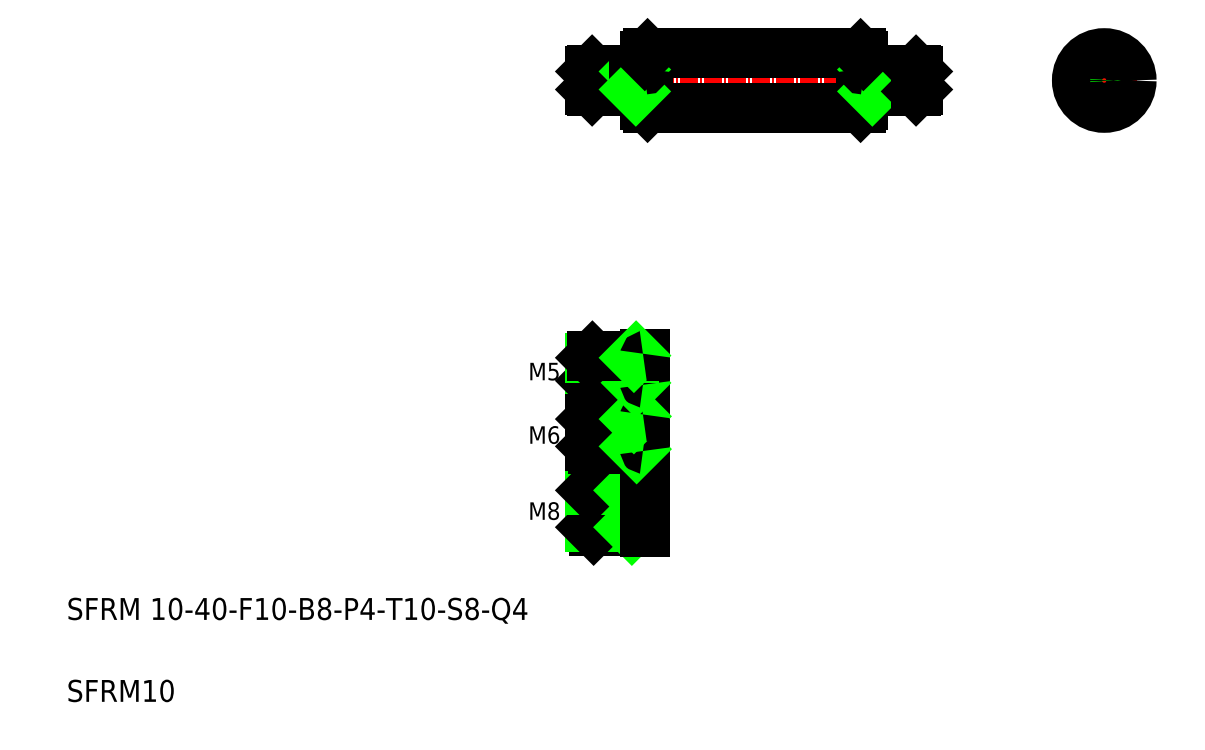
<metadata>
{"format":"dxf","ext":"dxf","renderer":"ezdxf+matplotlib","layout":"modelspace","background":"white","min_lineweight":24,"dpi":150}
</metadata>
<code>
0
SECTION
2
ENTITIES
0
LINE
8
CENTER
10
104.8
20
123.7
30
0
11
167.8
21
123.7
31
0
0
LINE
8
0
10
116.3
20
118.7
30
0
11
155.3
21
118.7
31
0
0
LINE
8
0
10
116.3
20
128.7
30
0
11
155.3
21
128.7
31
0
0
TEXT
8
0
10
10
20
25
30
0
40
4
1
SFRM 10-40-F10-B8-P4-T10-S8-Q4
0
TEXT
8
0
10
10
20
10
30
0
40
4
1
SFRM10
0
TEXT
8
0
10
94.5
20
43.32
30
0
40
3.2
1
M8
0
TEXT
8
0
10
94.5
20
57.24
30
0
40
3.2
1
M6
0
TEXT
8
0
10
94.5
20
68.86
30
0
40
3.2
1
M5
0
LINE
8
0
10
113.8
20
73.39
30
0
11
113.8
21
68.39
31
0
0
LINE
8
0
10
115.8
20
73.69
30
0
11
115.8
21
68.09
31
0
0
LINE
8
0
10
105.8
20
72.99
30
0
11
105.8
21
68.79
31
0
0
LINE
8
0
10
106.2
20
68.39
30
0
11
106.2
21
73.39
31
0
0
LINE
8
CENTER
10
104.8
20
45.34
30
0
11
118
21
45.34
31
0
0
LINE
8
0
10
106.5
20
49.34
30
0
11
115.5
21
49.34
31
0
0
LINE
8
0
10
106.5
20
41.34
30
0
11
115.5
21
41.34
31
0
0
LINE
8
0
10
112.8
20
49.34
30
0
11
112.8
21
41.34
31
0
0
LINE
8
0
10
106.5
20
41.34
30
0
11
106.5
21
49.34
31
0
0
LINE
8
0
10
105.8
20
48.72
30
0
11
105.8
21
41.97
31
0
0
LINE
8
0
10
105.8
20
41.97
30
0
11
112.8
21
41.97
31
0
0
LINE
8
0
10
105.8
20
41.97
30
0
11
106.5
21
41.34
31
0
0
LINE
8
0
10
112.8
20
41.97
30
0
11
113.5
21
41.34
31
0
0
LINE
8
0
10
105.8
20
48.72
30
0
11
112.8
21
48.72
31
0
0
LINE
8
0
10
105.8
20
48.72
30
0
11
106.5
21
49.34
31
0
0
LINE
8
0
10
112.8
20
48.72
30
0
11
113.5
21
49.34
31
0
0
LINE
8
0
10
115.8
20
49.64
30
0
11
115.8
21
41.04
31
0
0
ARC
8
0
10
115.5
20
41.04
30
0
40
0.3
50
0
51
90
0
ARC
8
0
10
115.5
20
49.64
30
0
40
0.3
50
270
51
0
0
LINE
8
CENTER
10
104.8
20
59.27
30
0
11
117.9
21
59.27
31
0
0
LINE
8
CENTER
10
104.8
20
70.89
30
0
11
116.7
21
70.89
31
0
0
LINE
8
0
10
106.2
20
68.39
30
0
11
115.5
21
68.39
31
0
0
LINE
8
0
10
105.8
20
68.79
30
0
11
113.8
21
68.79
31
0
0
LINE
8
0
10
106.3
20
56.27
30
0
11
115.5
21
56.27
31
0
0
LINE
8
0
10
105.8
20
56.77
30
0
11
113.8
21
56.77
31
0
0
LINE
8
0
10
105.8
20
61.77
30
0
11
113.8
21
61.77
31
0
0
LINE
8
0
10
106.3
20
62.27
30
0
11
115.5
21
62.27
31
0
0
LINE
8
0
10
106.3
20
56.27
30
0
11
106.3
21
62.27
31
0
0
LINE
8
0
10
105.8
20
56.77
30
0
11
105.8
21
61.77
31
0
0
LINE
8
0
10
105.8
20
56.77
30
0
11
106.3
21
56.27
31
0
0
LINE
8
0
10
105.8
20
61.77
30
0
11
106.3
21
62.27
31
0
0
LINE
8
0
10
105.8
20
68.79
30
0
11
106.2
21
68.39
31
0
0
LINE
8
0
10
113.8
20
62.27
30
0
11
113.8
21
56.27
31
0
0
LINE
8
0
10
115.8
20
62.57
30
0
11
115.8
21
55.97
31
0
0
LINE
8
0
10
113.8
20
56.77
30
0
11
114.3
21
56.27
31
0
0
ARC
8
0
10
115.5
20
55.97
30
0
40
0.3
50
0
51
90
0
LINE
8
0
10
113.8
20
61.77
30
0
11
114.3
21
62.27
31
0
0
ARC
8
0
10
115.5
20
62.57
30
0
40
0.3
50
270
51
0
0
LINE
8
0
10
113.8
20
68.79
30
0
11
114.2
21
68.39
31
0
0
ARC
8
0
10
115.5
20
68.09
30
0
40
0.3
50
0
51
90
0
LINE
8
0
10
105.8
20
72.99
30
0
11
113.8
21
72.99
31
0
0
LINE
8
0
10
106.2
20
73.39
30
0
11
115.5
21
73.39
31
0
0
LINE
8
0
10
105.8
20
72.99
30
0
11
106.2
21
73.39
31
0
0
LINE
8
0
10
113.8
20
72.99
30
0
11
114.2
21
73.39
31
0
0
ARC
8
0
10
115.5
20
73.69
30
0
40
0.3
50
270
51
0
0
LINE
8
0
10
116.3
20
128.7
30
0
11
116.3
21
118.7
31
0
0
LINE
8
0
10
115.8
20
128.2
30
0
11
115.8
21
119.2
31
0
0
LINE
8
0
10
115.8
20
119.2
30
0
11
116.3
21
118.7
31
0
0
LINE
8
0
10
106.2
20
121.7
30
0
11
115.6
21
121.7
31
0
0
LINE
8
0
10
105.8
20
125.4
30
0
11
113.8
21
125.4
31
0
0
LINE
8
0
10
106.2
20
125.7
30
0
11
115.6
21
125.7
31
0
0
LINE
8
0
10
105.8
20
122.1
30
0
11
113.8
21
122.1
31
0
0
LINE
8
0
10
105.8
20
125.4
30
0
11
106.2
21
125.7
31
0
0
LINE
8
0
10
106.2
20
121.7
30
0
11
106.2
21
125.7
31
0
0
LINE
8
0
10
105.8
20
122.1
30
0
11
106.2
21
121.8
31
0
0
LINE
8
0
10
105.8
20
122.1
30
0
11
105.8
21
125.4
31
0
0
LINE
8
0
10
113.8
20
125.4
30
0
11
114.2
21
125.7
31
0
0
LINE
8
0
10
113.8
20
125.7
30
0
11
113.8
21
121.7
31
0
0
ARC
8
0
10
115.6
20
121.5
30
0
40
0.2
50
1.02e-13
51
90
0
LINE
8
0
10
113.8
20
122.1
30
0
11
114.2
21
121.7
31
0
0
ARC
8
0
10
115.6
20
125.9
30
0
40
0.2
50
270
51
360
0
LINE
8
0
10
115.8
20
128.2
30
0
11
116.3
21
128.7
31
0
0
LINE
8
CENTER
10
194
20
123.7
30
0
11
206
21
123.7
31
0
0
LINE
8
0
10
155.3
20
128.7
30
0
11
155.3
21
118.7
31
0
0
LINE
8
0
10
155.8
20
128.2
30
0
11
155.8
21
119.2
31
0
0
LINE
8
0
10
155.8
20
119.2
30
0
11
155.3
21
118.7
31
0
0
LINE
8
0
10
165.5
20
125.7
30
0
11
156
21
125.7
31
0
0
LINE
8
0
10
165.5
20
121.7
30
0
11
156
21
121.7
31
0
0
LINE
8
0
10
165.8
20
125.4
30
0
11
157.8
21
125.4
31
0
0
LINE
8
0
10
165.8
20
122.1
30
0
11
157.8
21
122.1
31
0
0
LINE
8
0
10
157.8
20
125.4
30
0
11
157.5
21
125.7
31
0
0
LINE
8
0
10
157.8
20
125.7
30
0
11
157.8
21
121.7
31
0
0
ARC
8
0
10
156
20
121.5
30
0
40
0.2
50
90
51
180
0
LINE
8
0
10
155.8
20
123.7
30
0
11
155.8
21
123.7
31
0
0
LINE
8
0
10
157.8
20
122.1
30
0
11
157.5
21
121.7
31
0
0
ARC
8
0
10
156
20
125.9
30
0
40
0.2
50
180
51
270
0
LINE
8
0
10
155.3
20
128.7
30
0
11
155.8
21
128.2
31
0
0
LINE
8
0
10
155.8
20
126
30
0
11
155.8
21
126
31
0
0
LINE
8
0
10
165.8
20
125.4
30
0
11
165.5
21
125.7
31
0
0
LINE
8
0
10
165.5
20
121.7
30
0
11
165.5
21
125.7
31
0
0
LINE
8
0
10
165.8
20
122.1
30
0
11
165.5
21
121.8
31
0
0
LINE
8
0
10
165.8
20
122.1
30
0
11
165.8
21
125.4
31
0
0
LINE
8
CENTER
10
200
20
129.7
30
0
11
200
21
117.7
31
0
0
CIRCLE
8
0
10
200
20
123.7
30
0
40
5
0
CIRCLE
8
0
10
200
20
123.7
30
0
40
1.65
0
CIRCLE
8
0
10
200
20
123.7
30
0
40
2
0
ENDSEC
0
EOF

</code>
